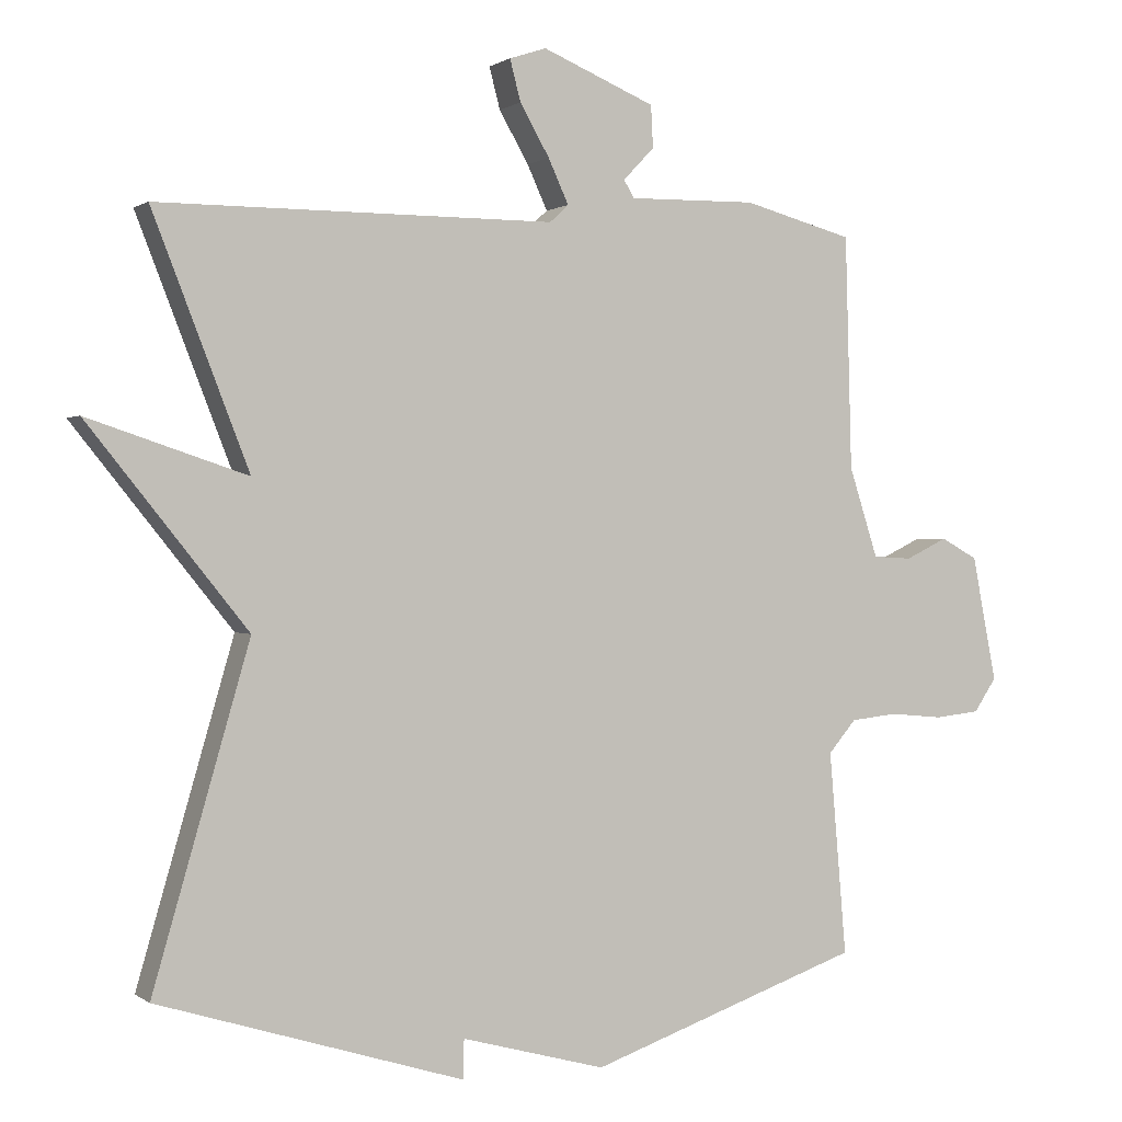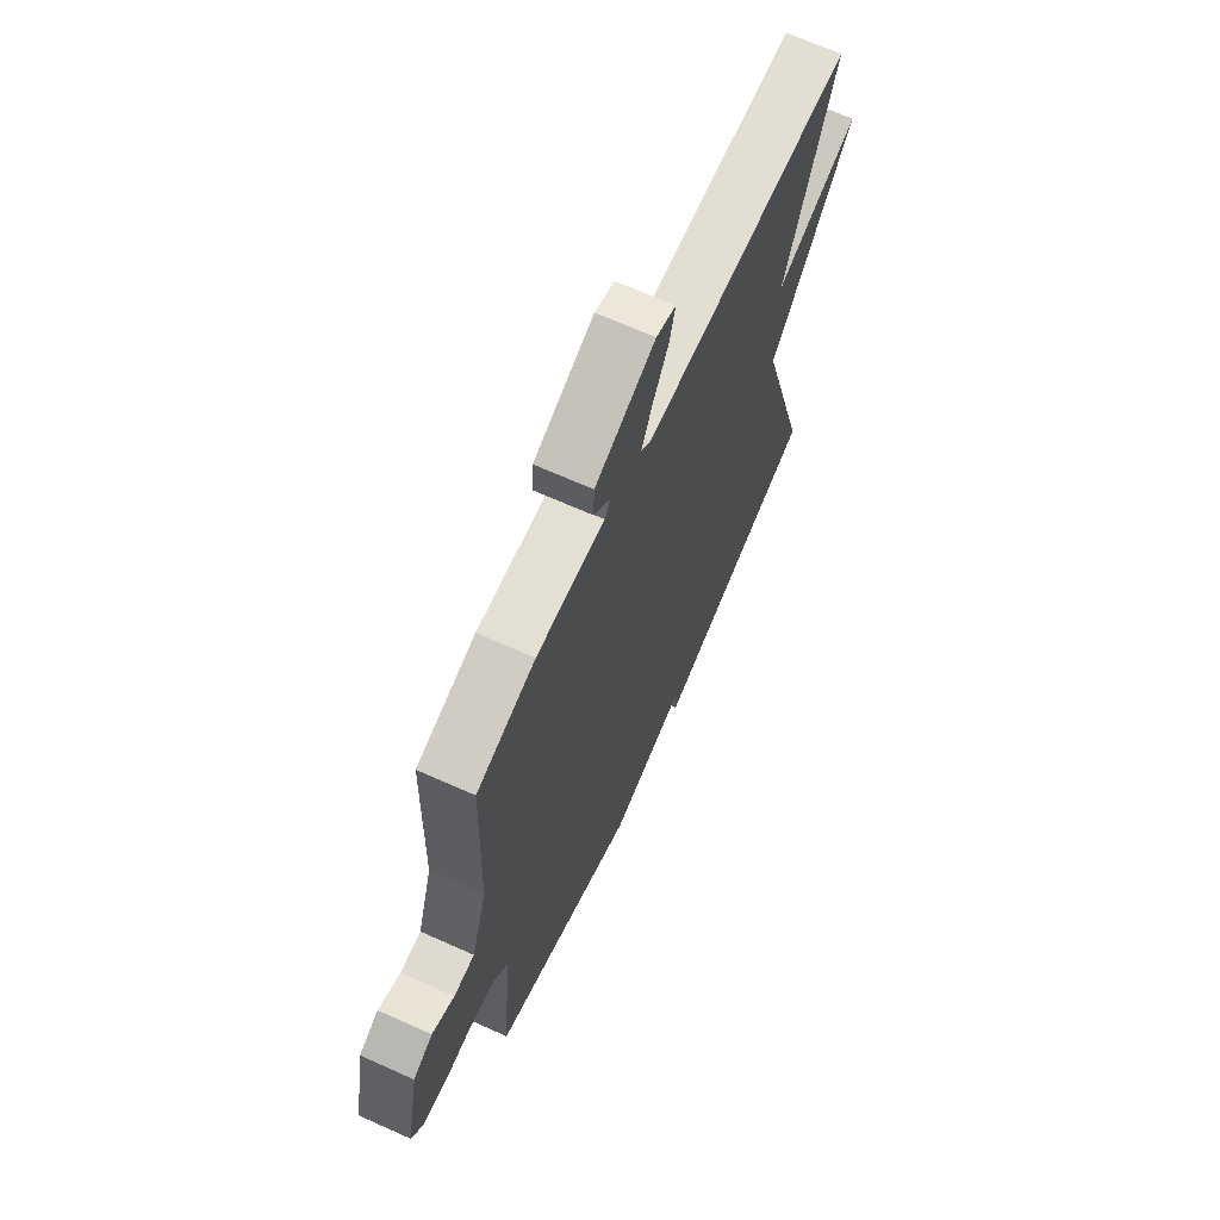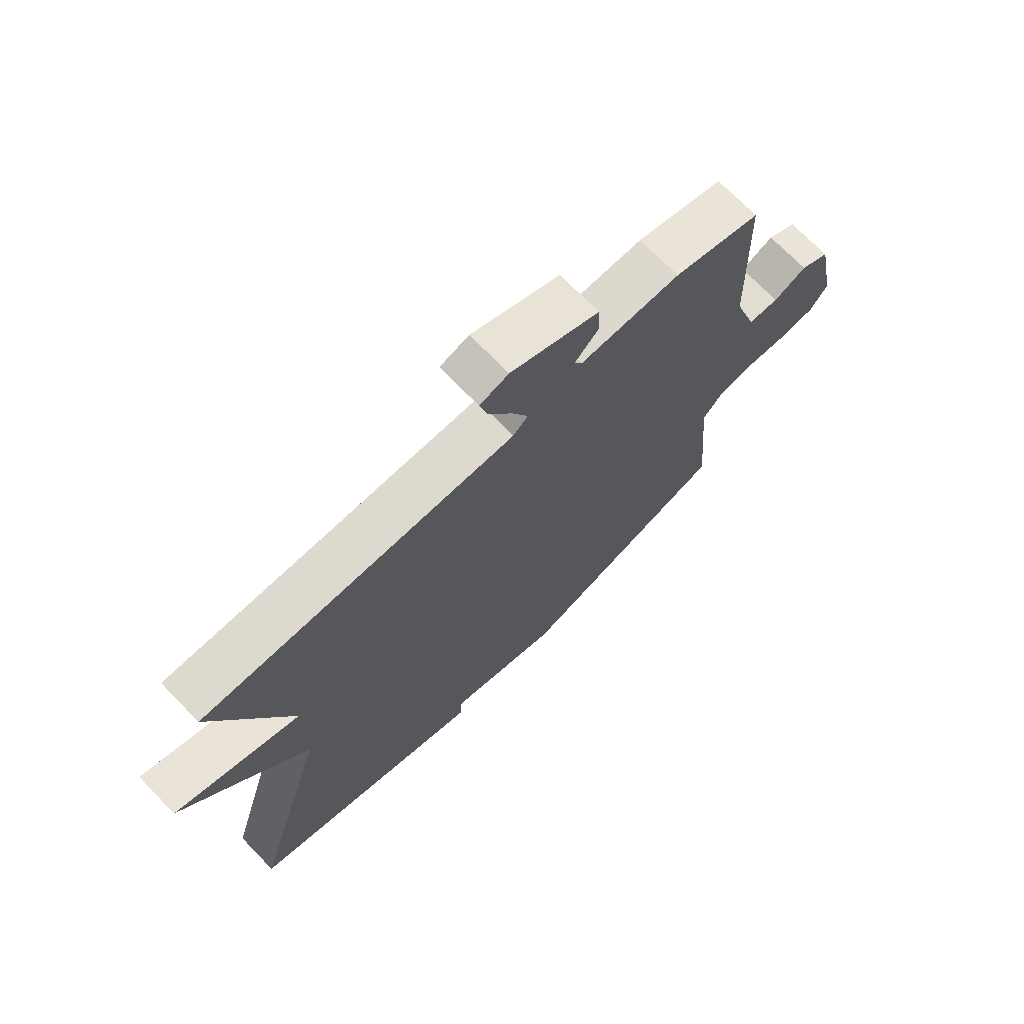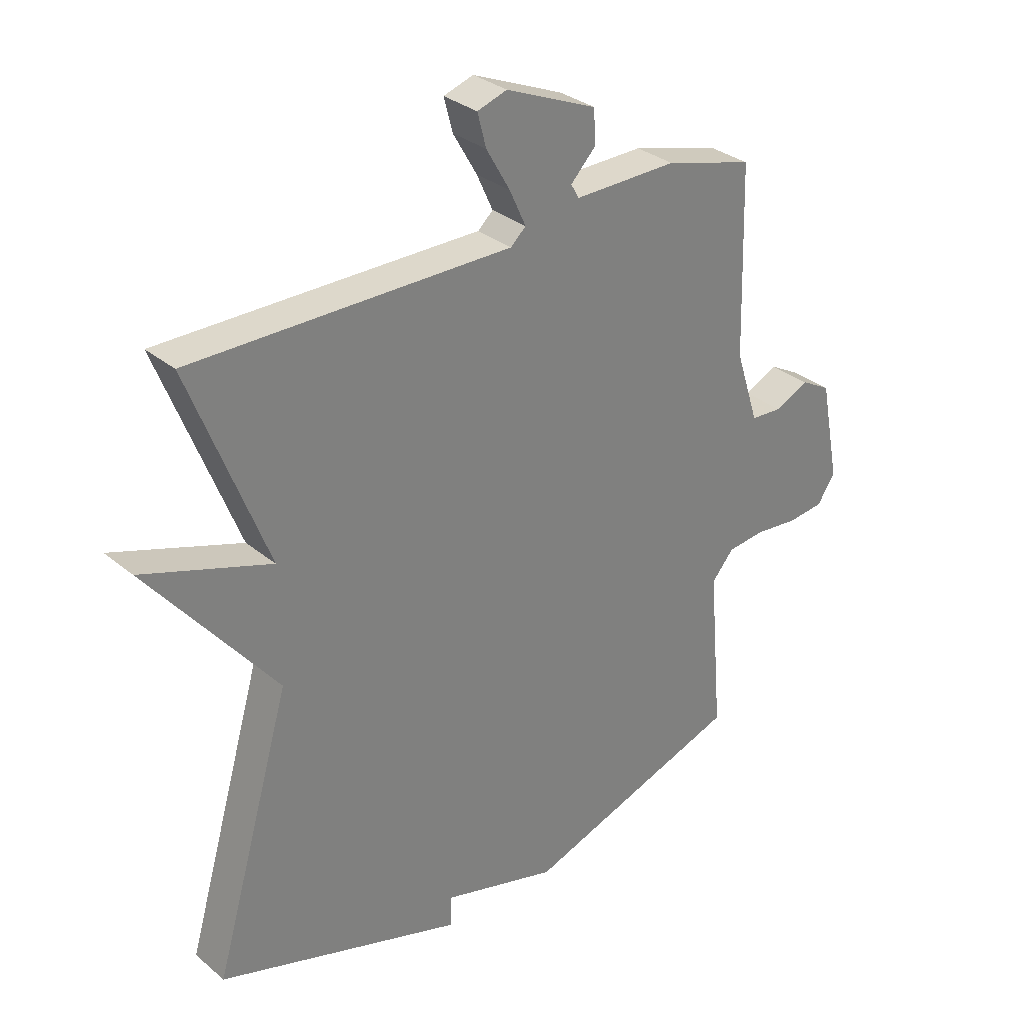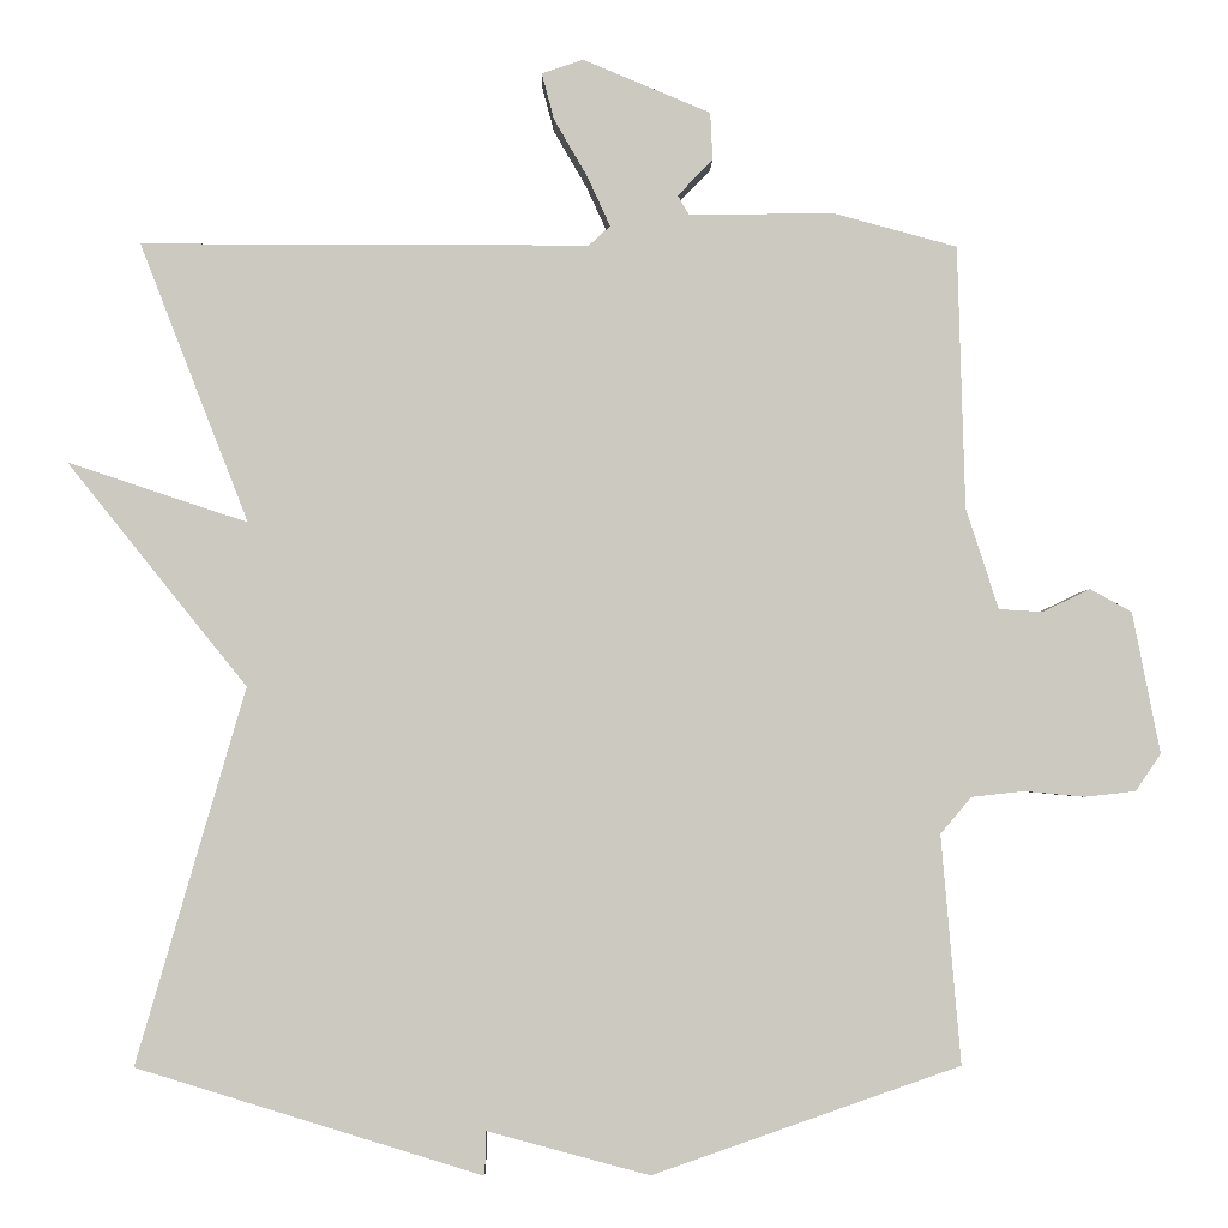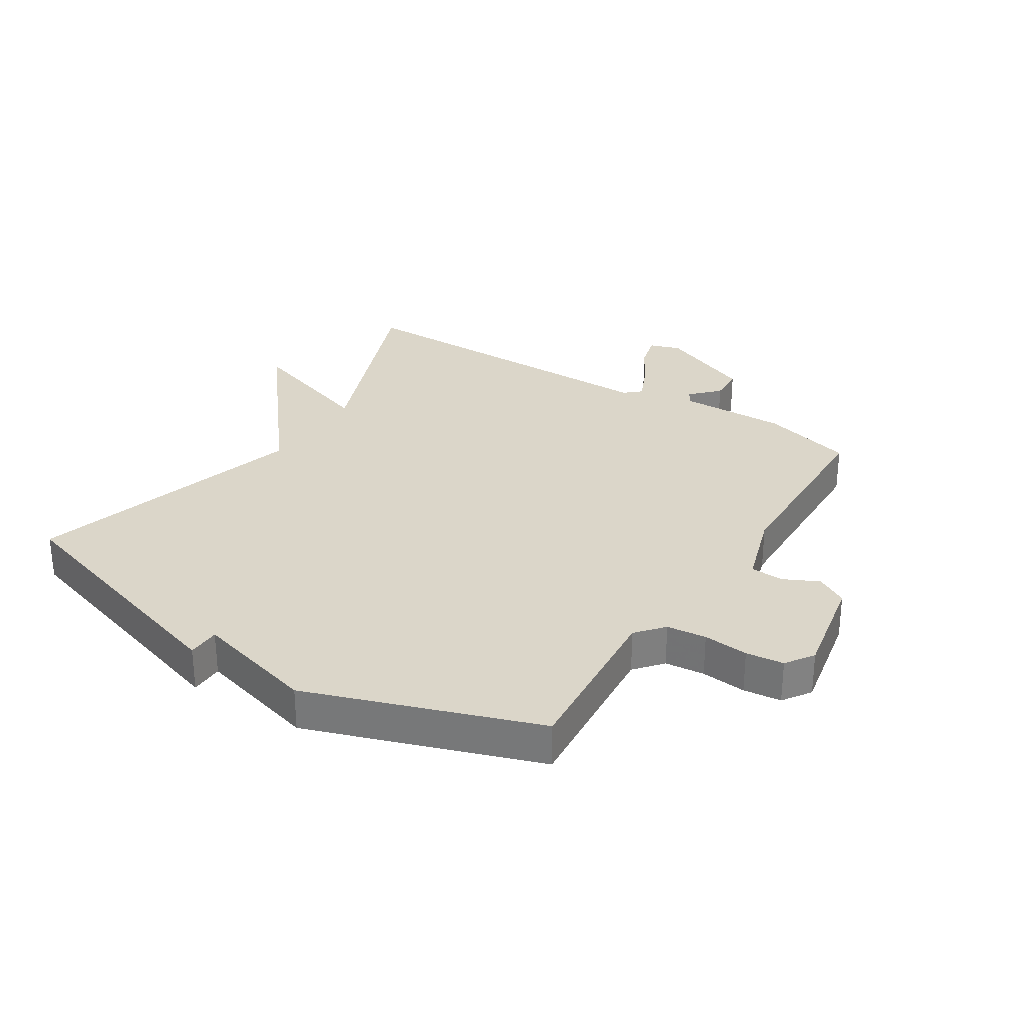
<metadata>
{"format":"obj","ext":"obj","renderer":"f3d","projection":"perspective","resolution":1024,"background":"white","views":[{"elev":0.6,"azim":155.7,"up":"+Z"},{"elev":67.4,"azim":-65.8,"up":"+Z"},{"elev":71.4,"azim":135.9,"up":"+Z"},{"elev":31.1,"azim":139.6,"up":"+Z"},{"elev":-2.9,"azim":178.8,"up":"+Z"},{"elev":30.1,"azim":-147.5,"up":"+Y"}]}
</metadata>
<code>
v -0.5 0.07 -0.5
v -0.476 0.07 -0.22
v -0.514 0.07 -0.175
v -0.579 0.07 -0.168
v -0.653 0.07 -0.175
v -0.715 0.07 -0.168
v -0.746 0.07 -0.122
v -0.712 0.07 0.051
v -0.661 0.07 0.079
v -0.603 0.07 0.051
v -0.549 0.07 0.054
v -0.509 0.07 0.178
v -0.5 0.07 0.5
v -0.348 0.07 0.541
v -0.171 0.07 0.538
v -0.157 0.07 0.562
v -0.2 0.07 0.607
v -0.197 0.07 0.665
v -0.041 0.07 0.73
v 0.01 0.07 0.713
v -0.005 0.07 0.656
v -0.046 0.07 0.585
v -0.074 0.07 0.524
v -0.048 0.07 0.5
v 0.5 0.07 0.5
v 0.367 0.07 0.159
v 0.587 0.07 0.232
v 0.367 0.07 -0.041
v 0.5 0.07 -0.5
v 0.077 0.07 -0.631
v 0.076 0.07 -0.577
v -0.123 0.07 -0.631
v -0.5 0 -0.5
v -0.476 0 -0.22
v -0.514 0 -0.175
v -0.579 0 -0.168
v -0.653 0 -0.175
v -0.715 0 -0.168
v -0.746 0 -0.122
v -0.712 0 0.051
v -0.661 0 0.079
v -0.603 0 0.051
v -0.549 0 0.054
v -0.509 0 0.178
v -0.5 0 0.5
v -0.348 0 0.541
v -0.171 0 0.538
v -0.157 0 0.562
v -0.2 0 0.607
v -0.197 0 0.665
v -0.041 0 0.73
v 0.01 0 0.713
v -0.005 0 0.656
v -0.046 0 0.585
v -0.074 0 0.524
v -0.048 0 0.5
v 0.5 0 0.5
v 0.367 0 0.159
v 0.587 0 0.232
v 0.367 0 -0.041
v 0.5 0 -0.5
v 0.077 0 -0.631
v 0.076 0 -0.577
v -0.123 0 -0.631
f 31 32 1 2
f 28 29 30 31
f 28 31 2 3
f 28 3 4
f 27 28 4
f 26 27 4
f 5 6 7
f 4 5 7
f 26 4 7
f 25 26 7
f 24 25 7
f 20 21 22
f 19 20 22
f 18 19 22
f 17 18 22
f 16 17 22
f 15 16 22 23
f 15 23 24
f 14 15 24
f 13 14 24
f 12 13 24
f 7 8 9 10
f 7 10 11
f 24 7 11
f 11 12 24
f 34 33 64 63
f 63 62 61 60
f 35 34 63 60
f 36 35 60
f 36 60 59
f 36 59 58
f 39 38 37
f 39 37 36
f 39 36 58
f 39 58 57
f 39 57 56
f 54 53 52
f 54 52 51
f 54 51 50
f 54 50 49
f 54 49 48
f 55 54 48 47
f 56 55 47
f 56 47 46
f 56 46 45
f 56 45 44
f 42 41 40 39
f 43 42 39
f 43 39 56
f 56 44 43
f 1 33 34 2
f 2 34 35 3
f 3 35 36 4
f 4 36 37 5
f 5 37 38 6
f 6 38 39 7
f 7 39 40 8
f 8 40 41 9
f 9 41 42 10
f 10 42 43 11
f 11 43 44 12
f 12 44 45 13
f 13 45 46 14
f 14 46 47 15
f 15 47 48 16
f 16 48 49 17
f 17 49 50 18
f 18 50 51 19
f 19 51 52 20
f 20 52 53 21
f 21 53 54 22
f 22 54 55 23
f 23 55 56 24
f 24 56 57 25
f 25 57 58 26
f 26 58 59 27
f 27 59 60 28
f 28 60 61 29
f 29 61 62 30
f 30 62 63 31
f 31 63 64 32
f 32 64 33 1

</code>
